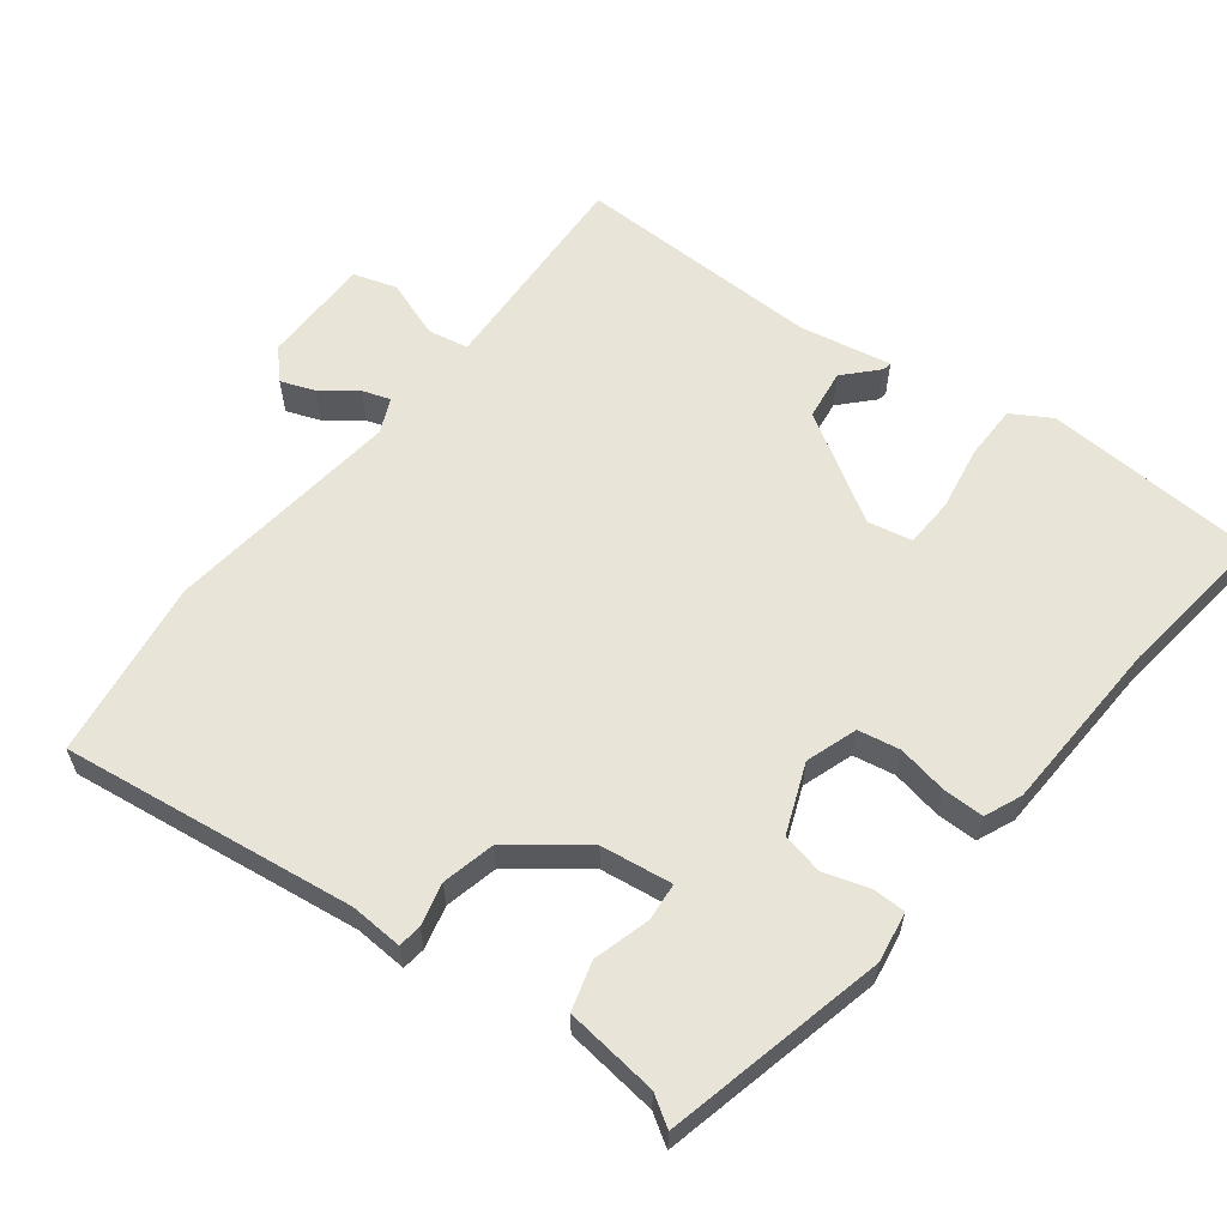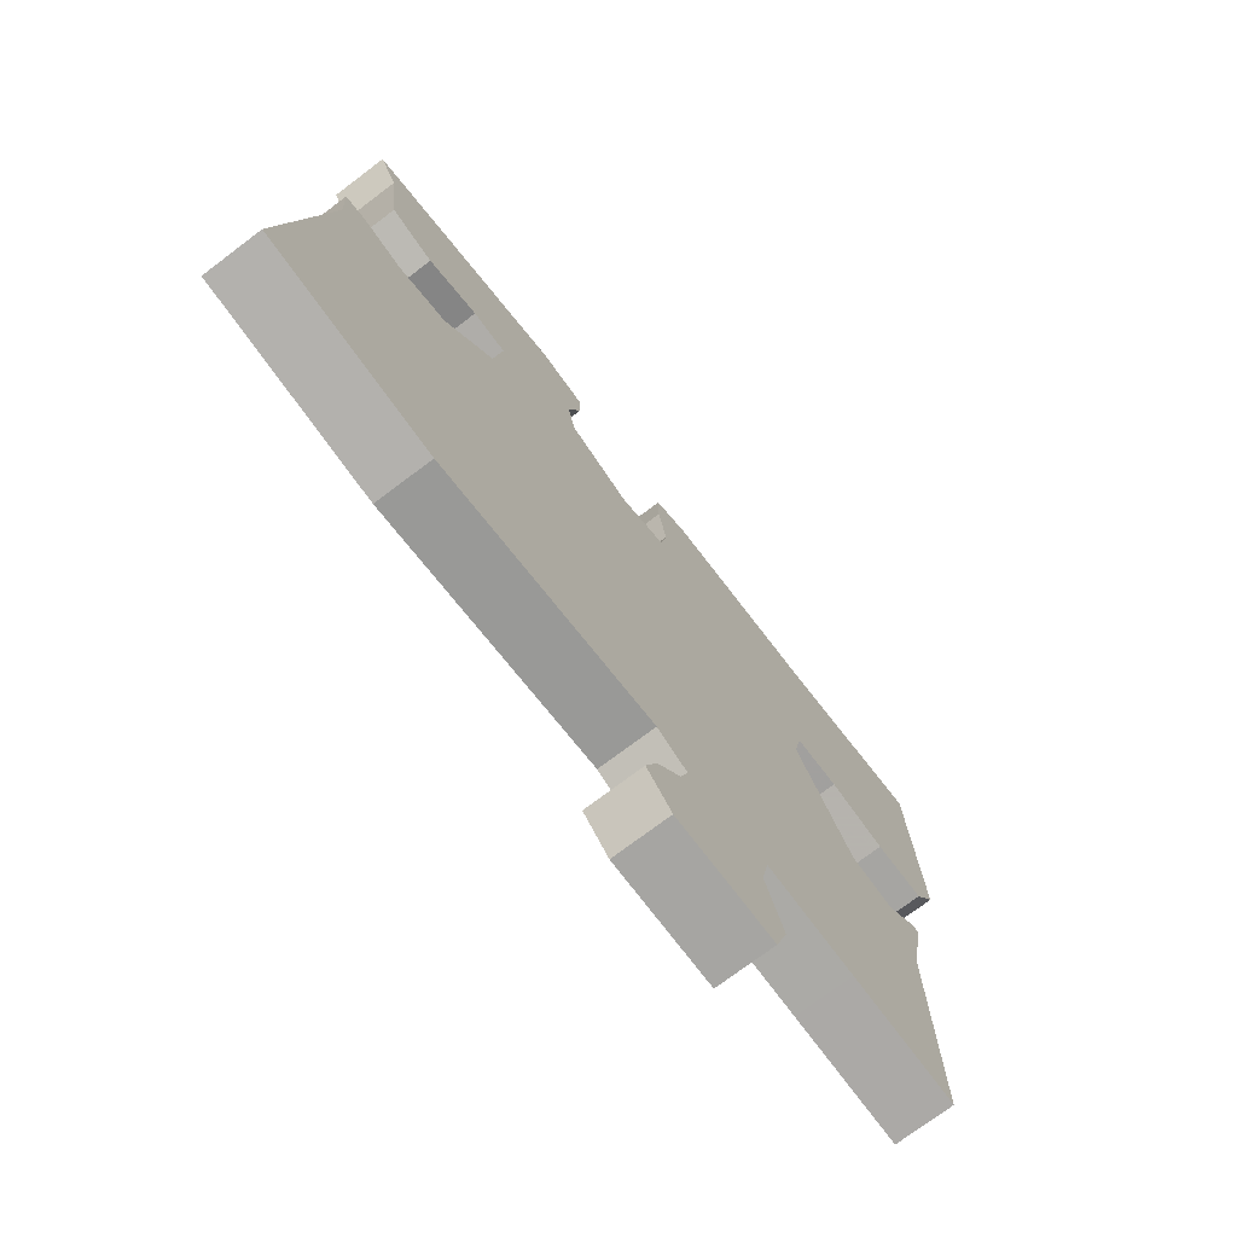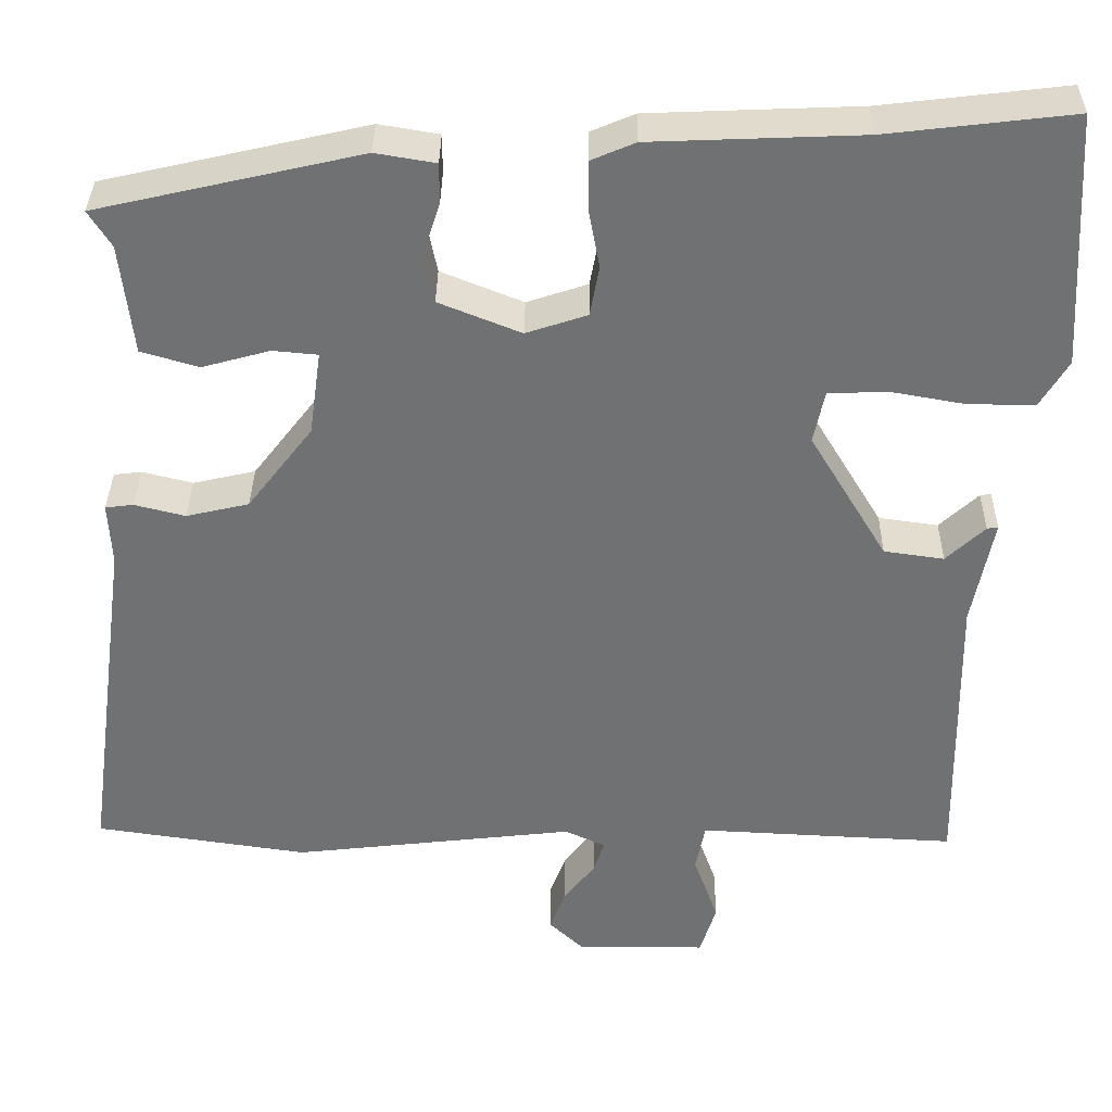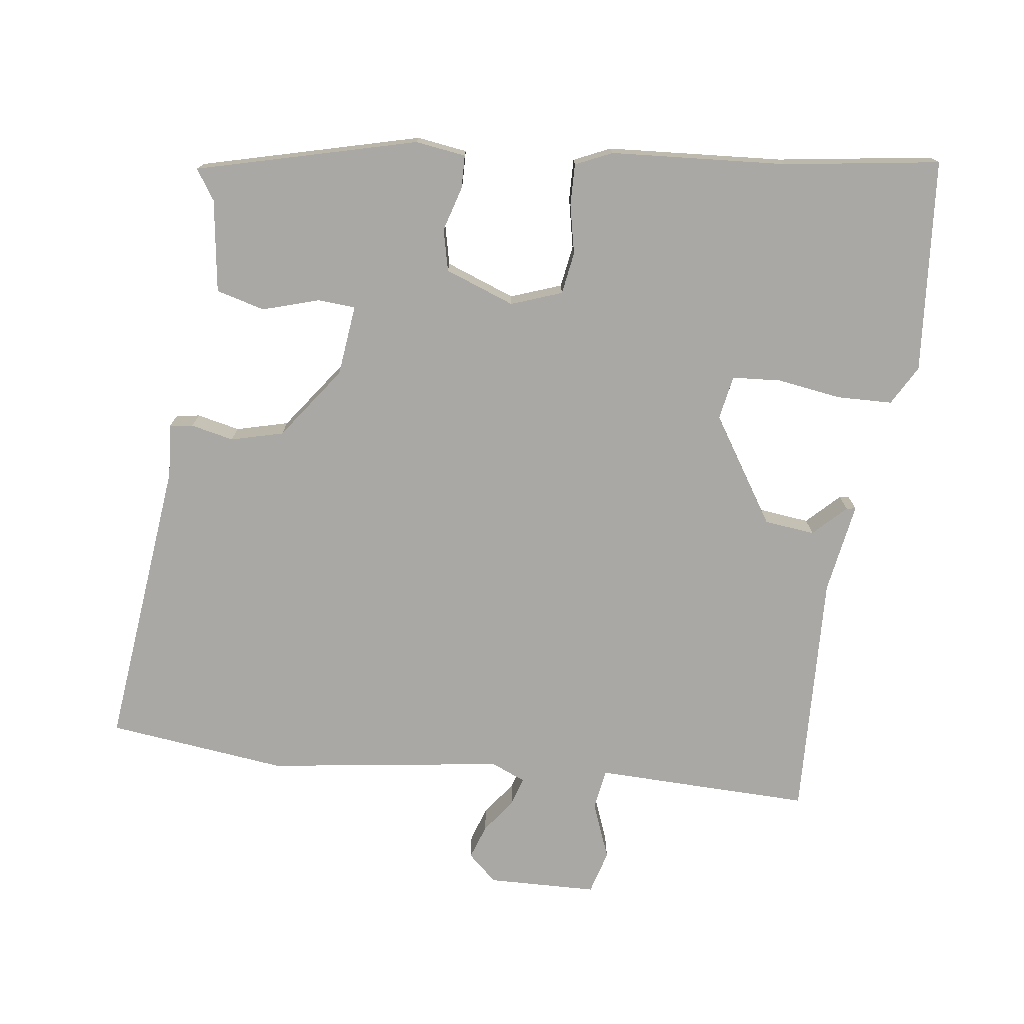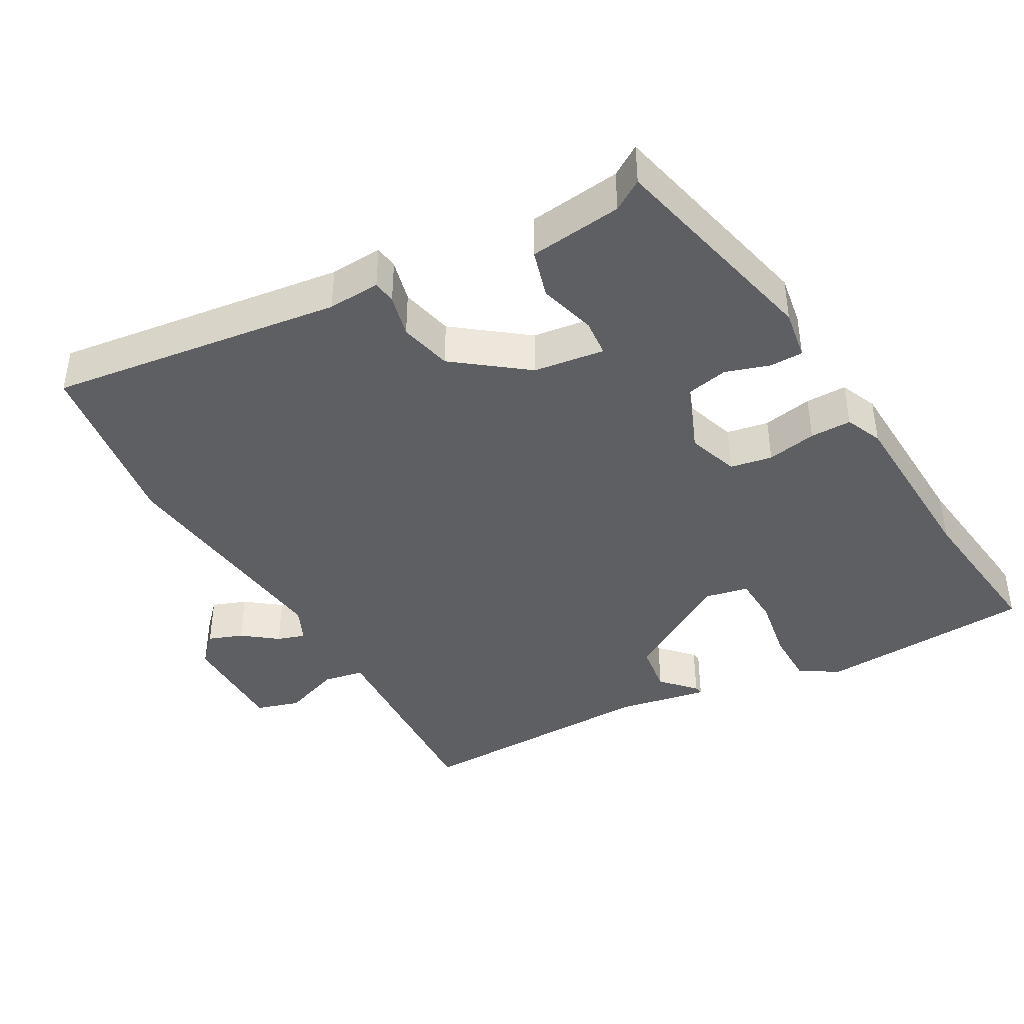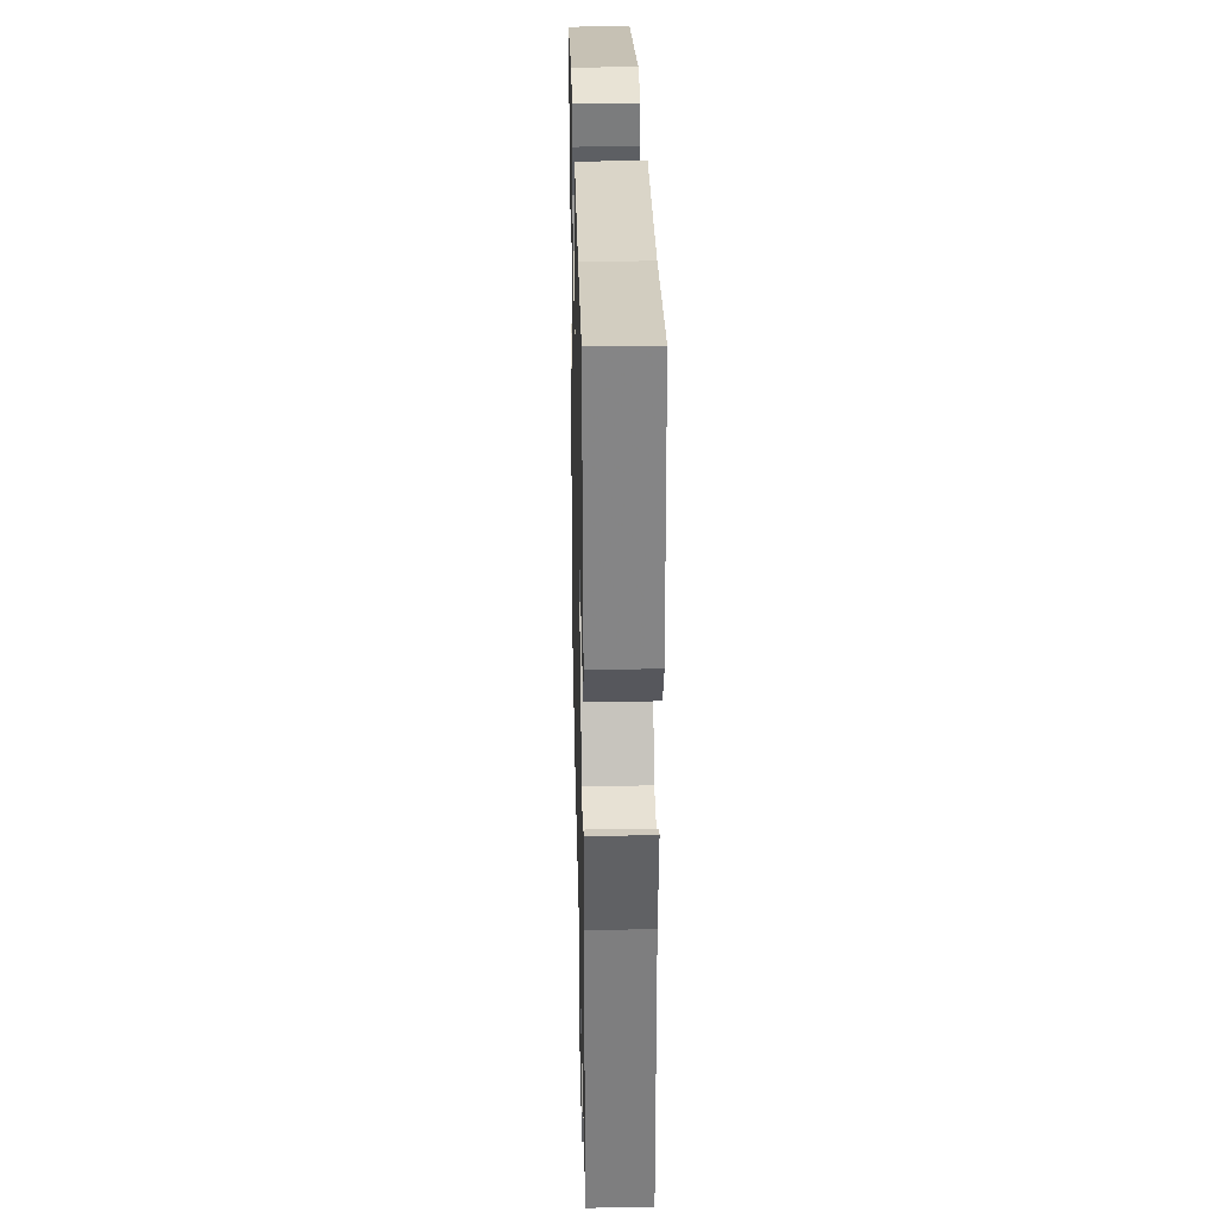
<metadata>
{"format":"obj","ext":"obj","renderer":"f3d","projection":"perspective","resolution":1024,"background":"white","views":[{"elev":60.3,"azim":-52.2,"up":"+Y"},{"elev":-73.7,"azim":-52.9,"up":"+Z"},{"elev":34.7,"azim":0.7,"up":"+Z"},{"elev":-75.0,"azim":-6.0,"up":"+Y"},{"elev":-41.5,"azim":-60.4,"up":"+Y"},{"elev":31.5,"azim":88.7,"up":"+Z"}]}
</metadata>
<code>
v -0.346 0.07 -0.523
v -0.598 0.07 -0.486
v -0.542 0.07 -0.074
v -0.546 0.07 0
v -0.513 0.07 0.004
v -0.453 0.07 -0.011
v -0.379 0.07 0.006
v -0.302 0.07 0.106
v -0.288 0.07 0.206
v -0.341 0.07 0.211
v -0.421 0.07 0.189
v -0.489 0.07 0.209
v -0.504 0.07 0.34
v -0.531 0.07 0.383
v -0.22 0.07 0.454
v -0.149 0.07 0.442
v -0.149 0.07 0.395
v -0.169 0.07 0.333
v -0.157 0.07 0.274
v -0.06 0.07 0.235
v 0.012 0.07 0.259
v 0.023 0.07 0.318
v 0.01 0.07 0.388
v 0.01 0.07 0.446
v 0.062 0.07 0.468
v 0.311 0.07 0.478
v 0.531 0.07 0.504
v 0.548 0.07 0.202
v 0.515 0.07 0.147
v 0.437 0.07 0.147
v 0.347 0.07 0.163
v 0.278 0.07 0.16
v 0.265 0.07 0.098
v 0.357 0.07 -0.054
v 0.428 0.07 -0.064
v 0.474 0.07 -0.021
v 0.487 0.07 -0.019
v 0.462 0.07 -0.147
v 0.467 0.07 -0.496
v 0.302 0.07 -0.488
v 0.163 0.07 -0.481
v 0.152 0.07 -0.538
v 0.181 0.07 -0.619
v 0.162 0.07 -0.68
v 0.008 0.07 -0.68
v -0.032 0.07 -0.642
v -0.014 0.07 -0.594
v 0.023 0.07 -0.546
v 0.036 0.07 -0.507
v -0.012 0.07 -0.485
v -0.346 0 -0.523
v -0.598 0 -0.486
v -0.542 0 -0.074
v -0.546 0 0
v -0.513 0 0.004
v -0.453 0 -0.011
v -0.379 0 0.006
v -0.302 0 0.106
v -0.288 0 0.206
v -0.341 0 0.211
v -0.421 0 0.189
v -0.489 0 0.209
v -0.504 0 0.34
v -0.531 0 0.383
v -0.22 0 0.454
v -0.149 0 0.442
v -0.149 0 0.395
v -0.169 0 0.333
v -0.157 0 0.274
v -0.06 0 0.235
v 0.012 0 0.259
v 0.023 0 0.318
v 0.01 0 0.388
v 0.01 0 0.446
v 0.062 0 0.468
v 0.311 0 0.478
v 0.531 0 0.504
v 0.548 0 0.202
v 0.515 0 0.147
v 0.437 0 0.147
v 0.347 0 0.163
v 0.278 0 0.16
v 0.265 0 0.098
v 0.357 0 -0.054
v 0.428 0 -0.064
v 0.474 0 -0.021
v 0.487 0 -0.019
v 0.462 0 -0.147
v 0.467 0 -0.496
v 0.302 0 -0.488
v 0.163 0 -0.481
v 0.152 0 -0.538
v 0.181 0 -0.619
v 0.162 0 -0.68
v 0.008 0 -0.68
v -0.032 0 -0.642
v -0.014 0 -0.594
v 0.023 0 -0.546
v 0.036 0 -0.507
v -0.012 0 -0.485
f 45 46 47 48
f 45 48 49
f 42 43 44 45
f 41 42 45 49
f 38 39 40 41
f 38 41 49 50
f 35 36 37 38
f 34 35 38 50
f 28 29 30 31
f 26 27 28 31
f 26 31 32
f 25 26 32 33
f 22 23 24 25
f 21 22 25 33
f 15 16 17 18
f 13 14 15 18
f 13 18 19
f 10 11 12 13
f 9 10 13 19
f 8 9 19 20
f 3 4 5 6
f 3 6 7
f 2 3 7
f 21 33 34 50
f 8 20 21 50
f 7 8 50
f 1 2 7 50
f 98 97 96 95
f 99 98 95
f 95 94 93 92
f 99 95 92 91
f 91 90 89 88
f 100 99 91 88
f 88 87 86 85
f 100 88 85 84
f 81 80 79 78
f 81 78 77 76
f 82 81 76
f 83 82 76 75
f 75 74 73 72
f 83 75 72 71
f 68 67 66 65
f 68 65 64 63
f 69 68 63
f 63 62 61 60
f 69 63 60 59
f 70 69 59 58
f 56 55 54 53
f 57 56 53
f 57 53 52
f 100 84 83 71
f 100 71 70 58
f 100 58 57
f 100 57 52 51
f 1 51 52 2
f 2 52 53 3
f 3 53 54 4
f 4 54 55 5
f 5 55 56 6
f 6 56 57 7
f 7 57 58 8
f 8 58 59 9
f 9 59 60 10
f 10 60 61 11
f 11 61 62 12
f 12 62 63 13
f 13 63 64 14
f 14 64 65 15
f 15 65 66 16
f 16 66 67 17
f 17 67 68 18
f 18 68 69 19
f 19 69 70 20
f 20 70 71 21
f 21 71 72 22
f 22 72 73 23
f 23 73 74 24
f 24 74 75 25
f 25 75 76 26
f 26 76 77 27
f 27 77 78 28
f 28 78 79 29
f 29 79 80 30
f 30 80 81 31
f 31 81 82 32
f 32 82 83 33
f 33 83 84 34
f 34 84 85 35
f 35 85 86 36
f 36 86 87 37
f 37 87 88 38
f 38 88 89 39
f 39 89 90 40
f 40 90 91 41
f 41 91 92 42
f 42 92 93 43
f 43 93 94 44
f 44 94 95 45
f 45 95 96 46
f 46 96 97 47
f 47 97 98 48
f 48 98 99 49
f 49 99 100 50
f 50 100 51 1

</code>
